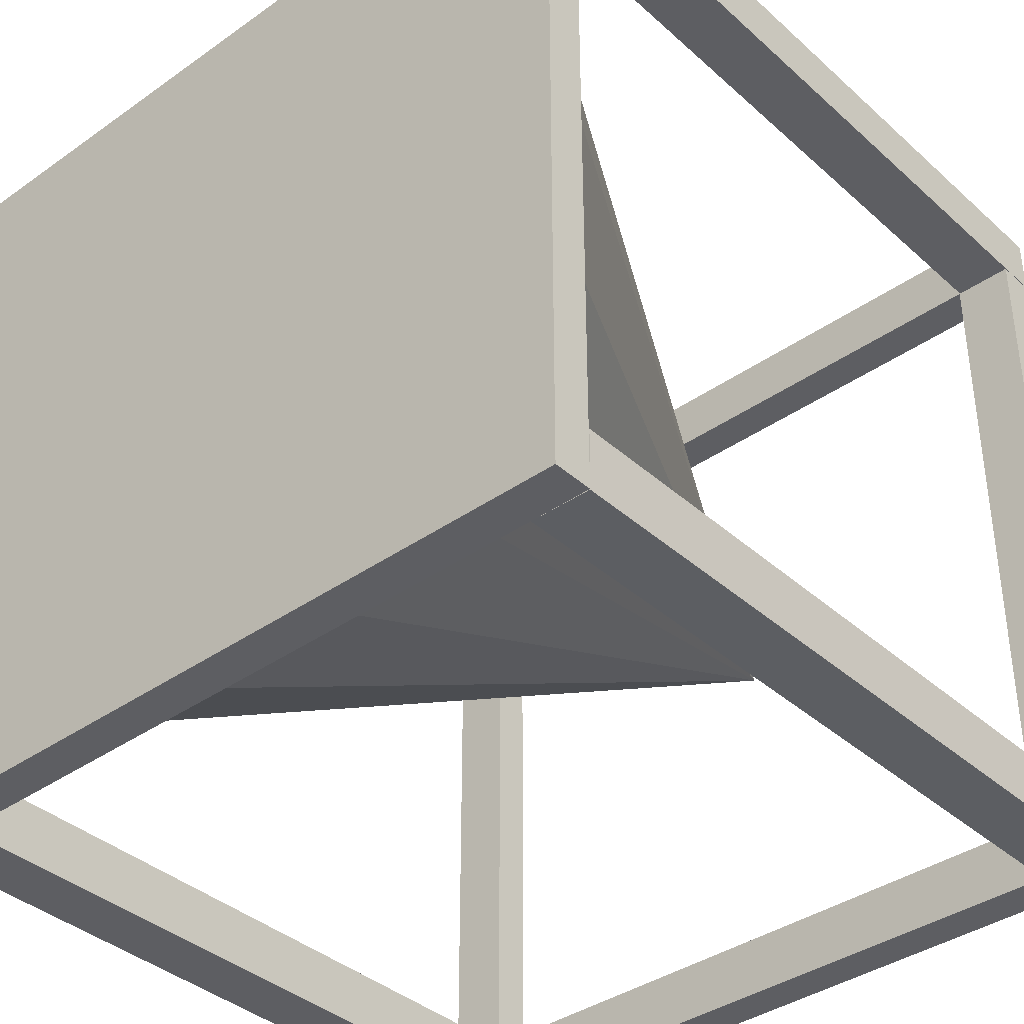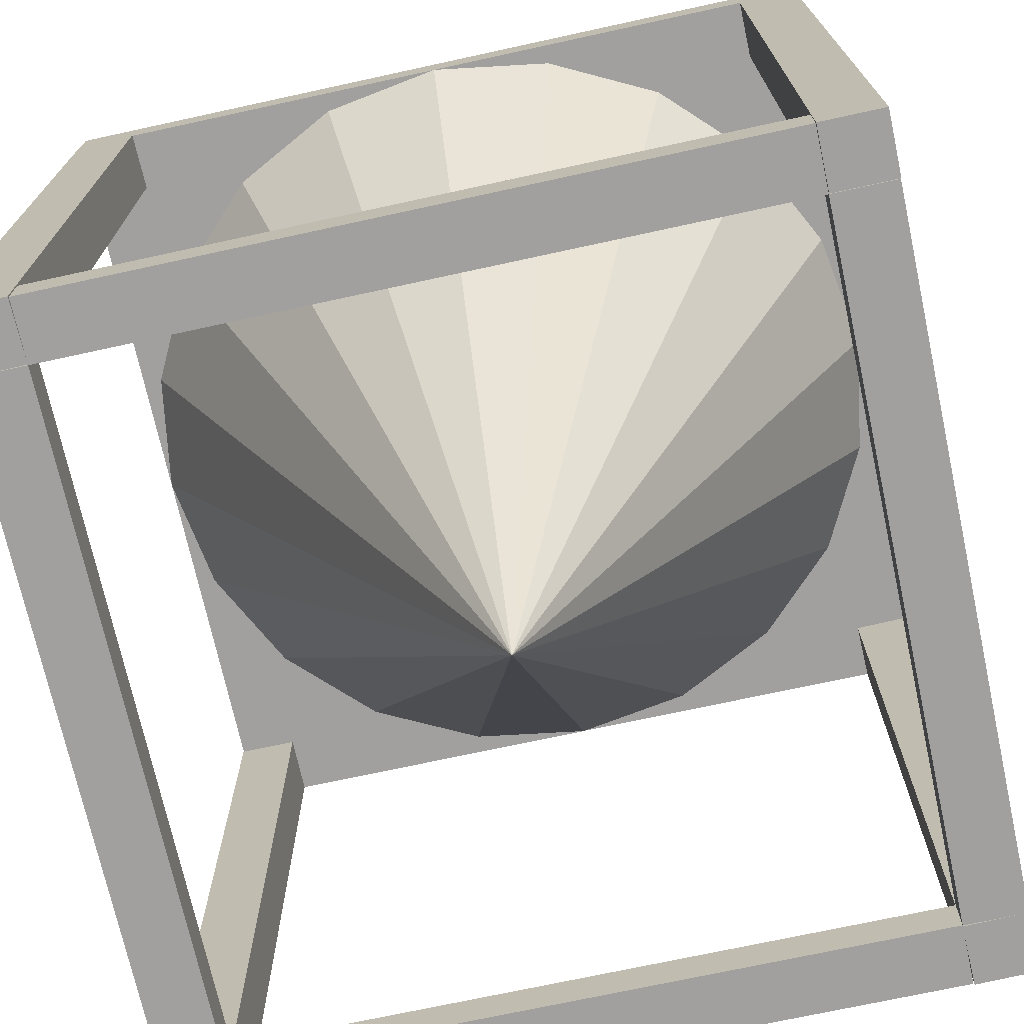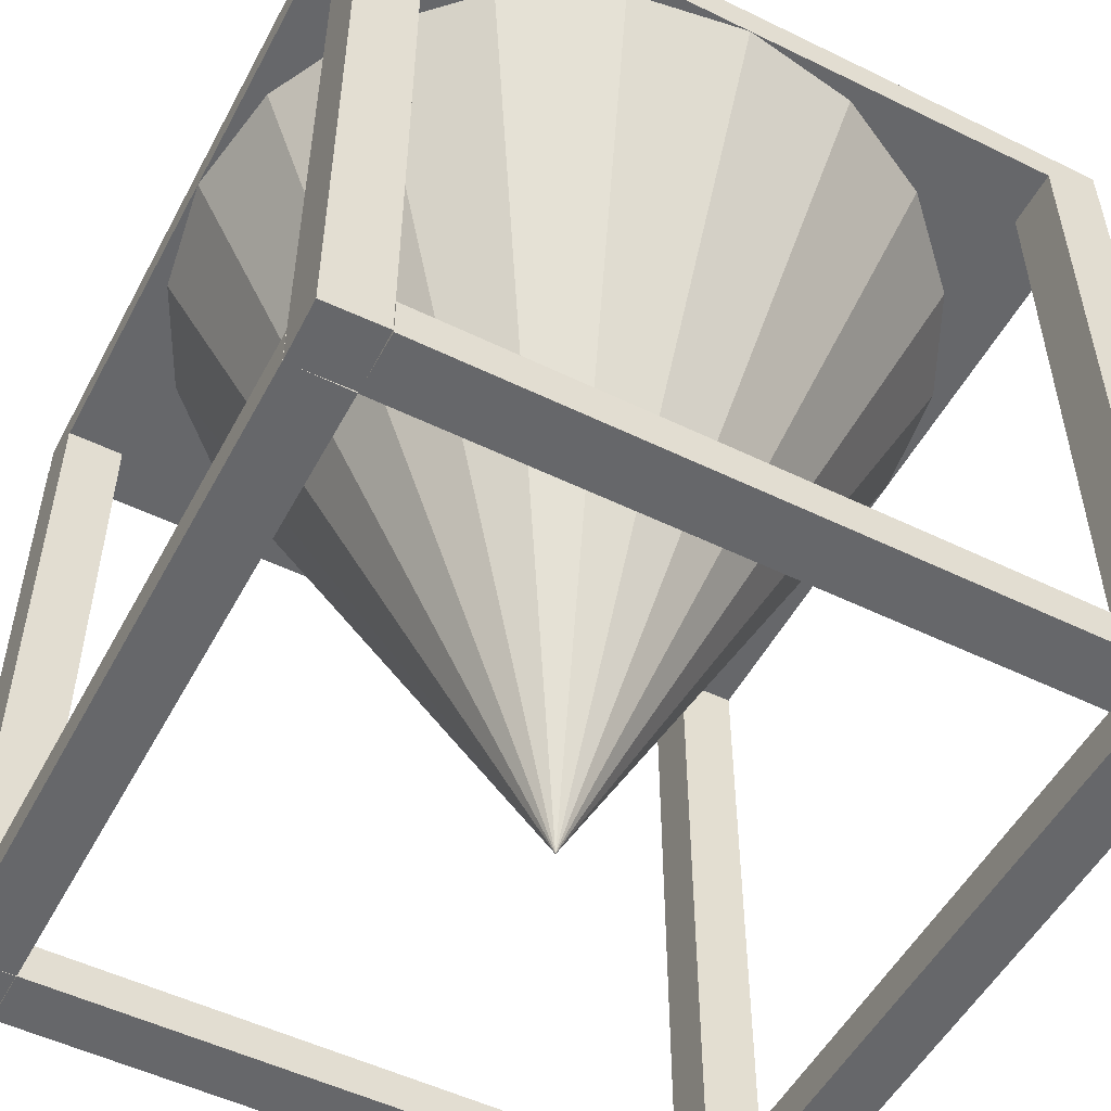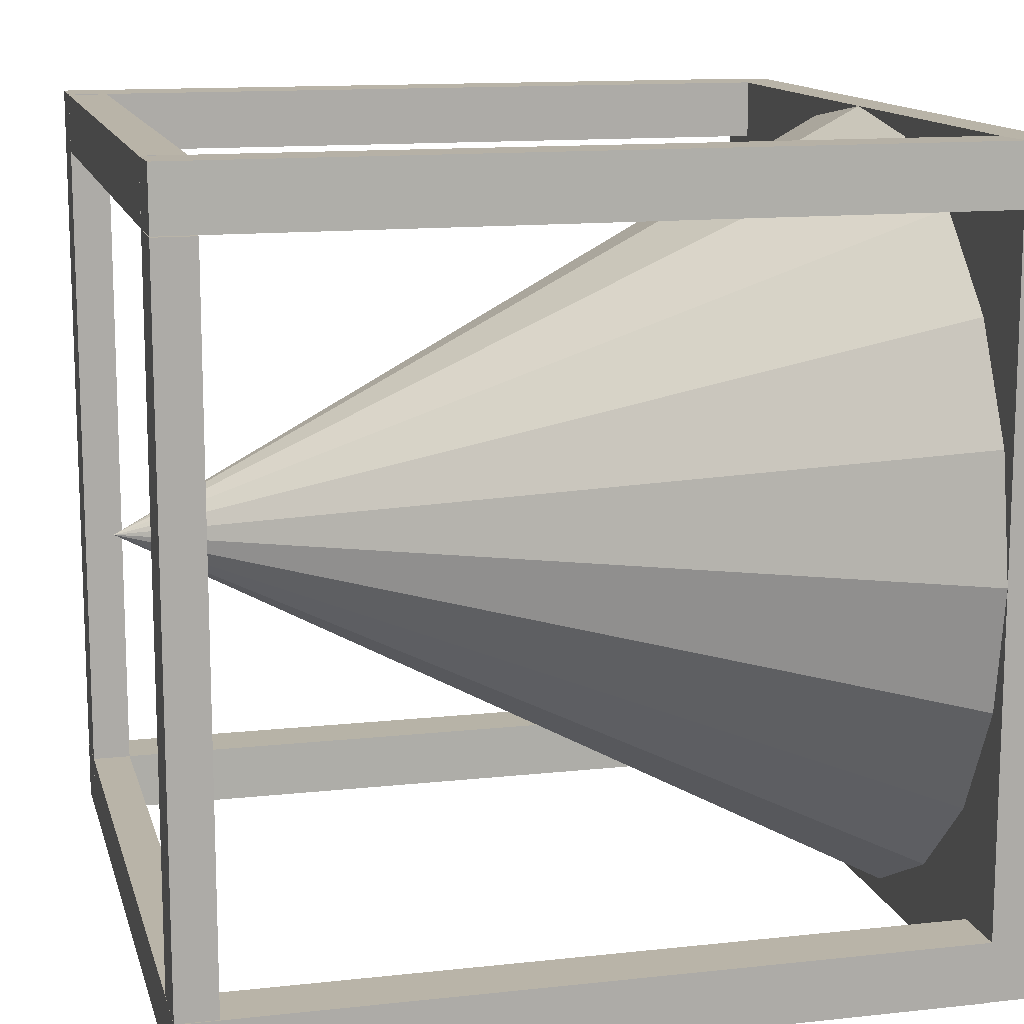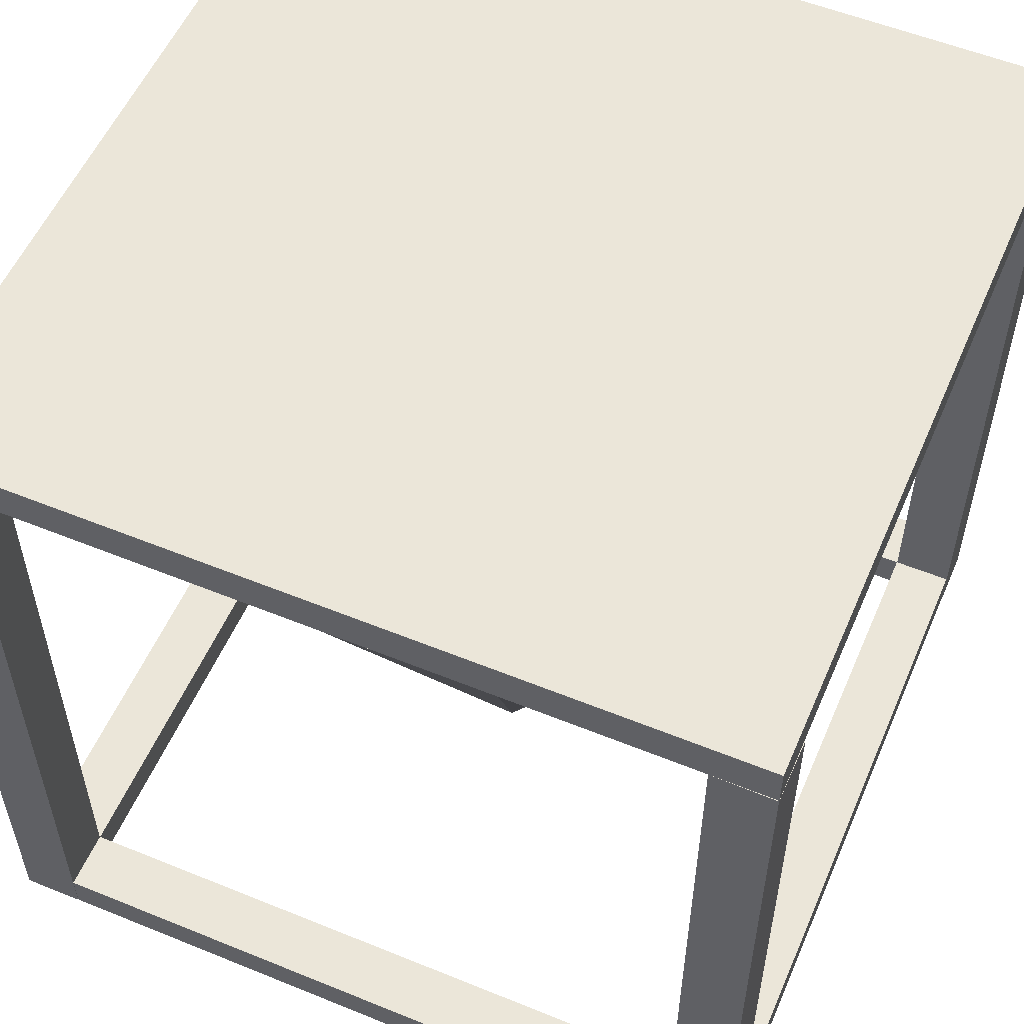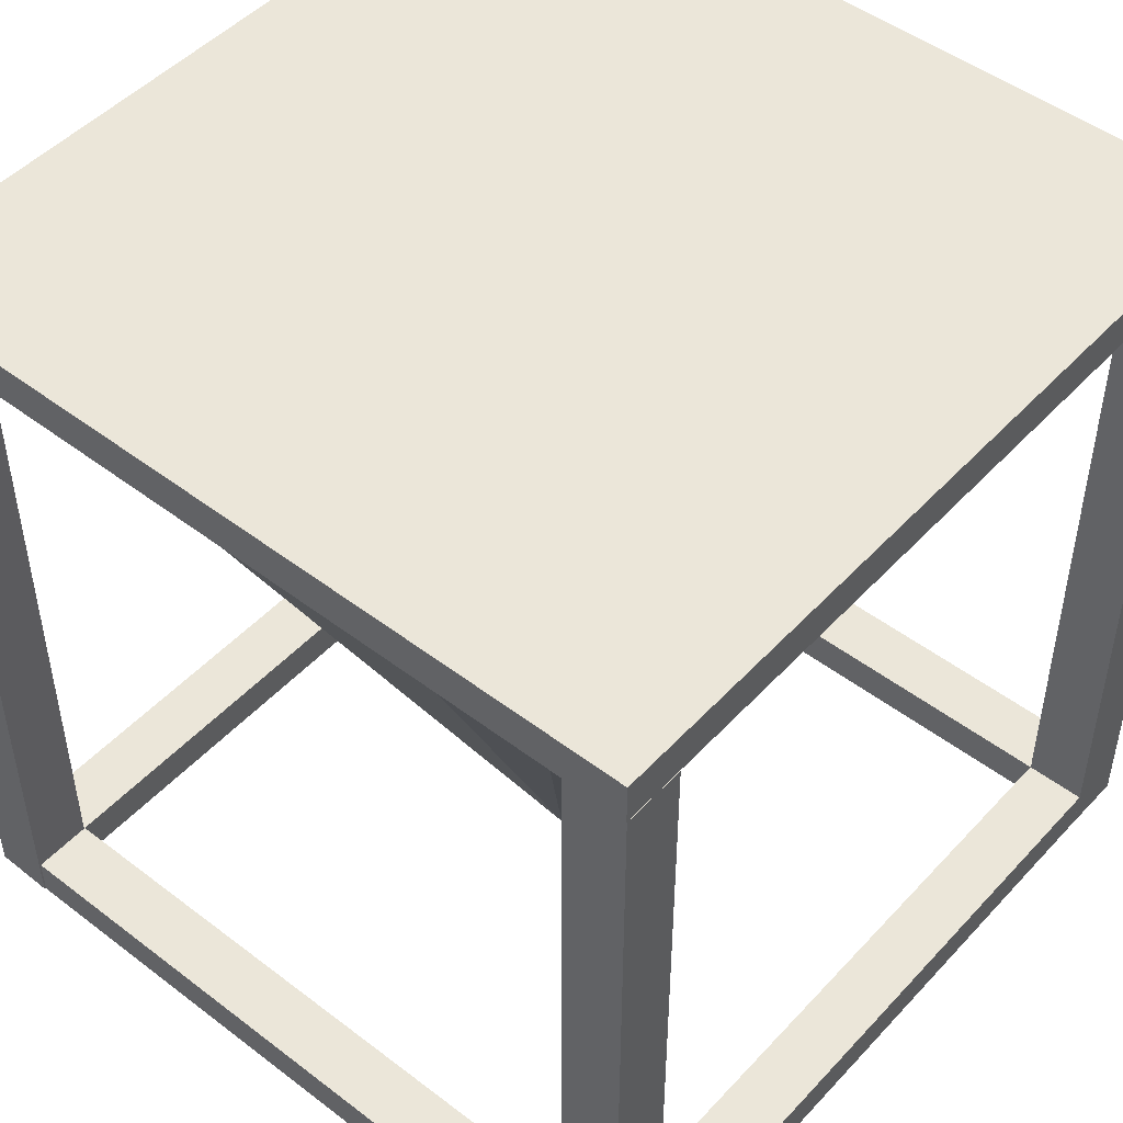
<metadata>
{"format":"obj","ext":"obj","renderer":"f3d","projection":"perspective","resolution":1024,"background":"white","views":[{"elev":-38.3,"azim":-138.3,"up":"+Z"},{"elev":-71.9,"azim":-77.7,"up":"+Y"},{"elev":-52.2,"azim":62.3,"up":"+Y"},{"elev":13.2,"azim":76.0,"up":"+Z"},{"elev":55.3,"azim":-156.8,"up":"+Y"},{"elev":48.4,"azim":130.4,"up":"+Y"}]}
</metadata>
<code>
v  0 0 -0
v  0.4755 0.95 -0.1545
v  0.5 0.95 -0
v  0.4045 0.95 -0.2939
v  0.2939 0.95 -0.4045
v  0.1545 0.95 -0.4755
v  -0 0.95 -0.5
v  -0.1545 0.95 -0.4755
v  -0.2939 0.95 -0.4045
v  -0.4045 0.95 -0.2939
v  -0.4755 0.95 -0.1545
v  -0.5 0.95 0
v  -0.4755 0.95 0.1545
v  -0.4045 0.95 0.2939
v  -0.2939 0.95 0.4045
v  -0.1545 0.95 0.4755
v  0 0.95 0.5
v  0.1545 0.95 0.4755
v  0.2939 0.95 0.4045
v  0.4045 0.95 0.2939
v  0.4755 0.95 0.1545
v  0 0.95 -0
g Drill
f 1 1 1
f 1 1 1
f 1 1 1
f 1 1 1
f 1 1 1
f 1 1 1
f 1 1 1
f 1 1 1
f 1 1 1
f 1 1 1
f 1 1 1
f 1 1 1
f 1 1 1
f 1 1 1
f 1 1 1
f 1 1 1
f 1 1 1
f 1 1 1
f 1 1 1
f 1 1 1
f 1 2 3
f 1 1 2
f 1 4 2
f 1 1 4
f 1 5 4
f 1 1 5
f 1 6 5
f 1 1 6
f 1 7 6
f 1 1 7
f 1 8 7
f 1 1 8
f 1 9 8
f 1 1 9
f 1 10 9
f 1 1 10
f 1 11 10
f 1 1 11
f 1 12 11
f 1 1 12
f 1 13 12
f 1 1 13
f 1 14 13
f 1 1 14
f 1 15 14
f 1 1 15
f 1 16 15
f 1 1 16
f 1 17 16
f 1 1 17
f 1 18 17
f 1 1 18
f 1 19 18
f 1 1 19
f 1 20 19
f 1 1 20
f 1 21 20
f 1 1 21
f 1 3 21
f 1 1 3
f 22 3 2
f 22 2 4
f 22 4 5
f 22 5 6
f 22 6 7
f 22 7 8
f 22 8 9
f 22 9 10
f 22 10 11
f 22 11 12
f 22 12 13
f 22 13 14
f 22 14 15
f 22 15 16
f 22 16 17
f 22 17 18
f 22 18 19
f 22 19 20
f 22 20 21
f 22 21 3
v  -0.5 0.95 0.5
v  -0.5 0.95 -0.5
v  0.5 0.95 -0.5
v  0.5 0.95 0.5
v  -0.5 1 0.5
v  0.5 1 0.5
v  0.5 1 -0.5
v  -0.5 1 -0.5
g Top
f 23 24 25
f 25 26 23
f 27 28 29
f 29 30 27
f 23 26 28
f 28 27 23
f 26 25 29
f 29 28 26
f 25 24 30
f 30 29 25
f 24 23 27
f 27 30 24
v  -0.425 0 -0.425
v  -0.425 0 -0.5
v  0.425 0 -0.5
v  0.425 0 -0.425
v  -0.425 0.05 -0.425
v  0.425 0.05 -0.425
v  0.425 0.05 -0.5
v  -0.425 0.05 -0.5
g Base002
f 31 32 33
f 33 34 31
f 35 36 37
f 37 38 35
f 31 34 36
f 36 35 31
f 34 33 37
f 37 36 34
f 33 32 38
f 38 37 33
f 32 31 35
f 35 38 32
v  -0.425 0 0.5
v  -0.425 0 0.425
v  0.425 0 0.425
v  0.425 0 0.5
v  -0.425 0.05 0.5
v  0.425 0.05 0.5
v  0.425 0.05 0.425
v  -0.425 0.05 0.425
g Base001
f 39 40 41
f 41 42 39
f 43 44 45
f 45 46 43
f 39 42 44
f 44 43 39
f 42 41 45
f 45 44 42
f 41 40 46
f 46 45 41
f 40 39 43
f 43 46 40
v  -0.5 0 0.425
v  -0.5 0 -0.425
v  -0.425 0 -0.425
v  -0.425 0 0.425
v  -0.5 0.05 0.425
v  -0.425 0.05 0.425
v  -0.425 0.05 -0.425
v  -0.5 0.05 -0.425
g Base004
f 47 48 49
f 49 50 47
f 51 52 53
f 53 54 51
f 47 50 52
f 52 51 47
f 50 49 53
f 53 52 50
f 49 48 54
f 54 53 49
f 48 47 51
f 51 54 48
v  0.4247 0 0.425
v  0.4247 0 -0.425
v  0.4997 0 -0.425
v  0.4997 0 0.425
v  0.4247 0.05 0.425
v  0.4997 0.05 0.425
v  0.4997 0.05 -0.425
v  0.4247 0.05 -0.425
g Base003
f 55 56 57
f 57 58 55
f 59 60 61
f 61 62 59
f 55 58 60
f 60 59 55
f 58 57 61
f 61 60 58
f 57 56 62
f 62 61 57
f 56 55 59
f 59 62 56
v  0.425 0 -0.4255
v  0.425 0 -0.5005
v  0.5 0 -0.5005
v  0.5 0 -0.4255
v  0.425 0.95 -0.4255
v  0.5 0.95 -0.4255
v  0.5 0.95 -0.5005
v  0.425 0.95 -0.5005
g Pillar001
f 63 64 65
f 65 66 63
f 67 68 69
f 69 70 67
f 63 66 68
f 68 67 63
f 66 65 69
f 69 68 66
f 65 64 70
f 70 69 65
f 64 63 67
f 67 70 64
v  -0.5001 0 -0.5009
v  -0.4251 0 -0.5001
v  -0.4259 0 -0.4251
v  -0.5009 0 -0.4259
v  -0.5001 0.95 -0.5009
v  -0.5009 0.95 -0.4259
v  -0.4259 0.95 -0.4251
v  -0.4251 0.95 -0.5001
g Pillar002
f 71 72 73
f 73 74 71
f 75 76 77
f 77 78 75
f 71 74 76
f 76 75 71
f 74 73 77
f 77 76 74
f 73 72 78
f 78 77 73
f 72 71 75
f 75 78 72
v  -0.5005 0 0.5005
v  -0.5005 0 0.4255
v  -0.4255 0 0.4255
v  -0.4255 0 0.5005
v  -0.5005 0.95 0.5005
v  -0.4255 0.95 0.5005
v  -0.4255 0.95 0.4255
v  -0.5005 0.95 0.4255
g Pillar003
f 79 80 81
f 81 82 79
f 83 84 85
f 85 86 83
f 79 82 84
f 84 83 79
f 82 81 85
f 85 84 82
f 81 80 86
f 86 85 81
f 80 79 83
f 83 86 80
v  0.4262 0 0.4248
v  0.5012 0 0.4262
v  0.4998 0 0.5012
v  0.4248 0 0.4998
v  0.4262 0.95 0.4248
v  0.4248 0.95 0.4998
v  0.4998 0.95 0.5012
v  0.5012 0.95 0.4262
g Pillar004
f 87 88 89
f 89 90 87
f 91 92 93
f 93 94 91
f 87 90 92
f 92 91 87
f 90 89 93
f 93 92 90
f 89 88 94
f 94 93 89
f 88 87 91
f 91 94 88

</code>
